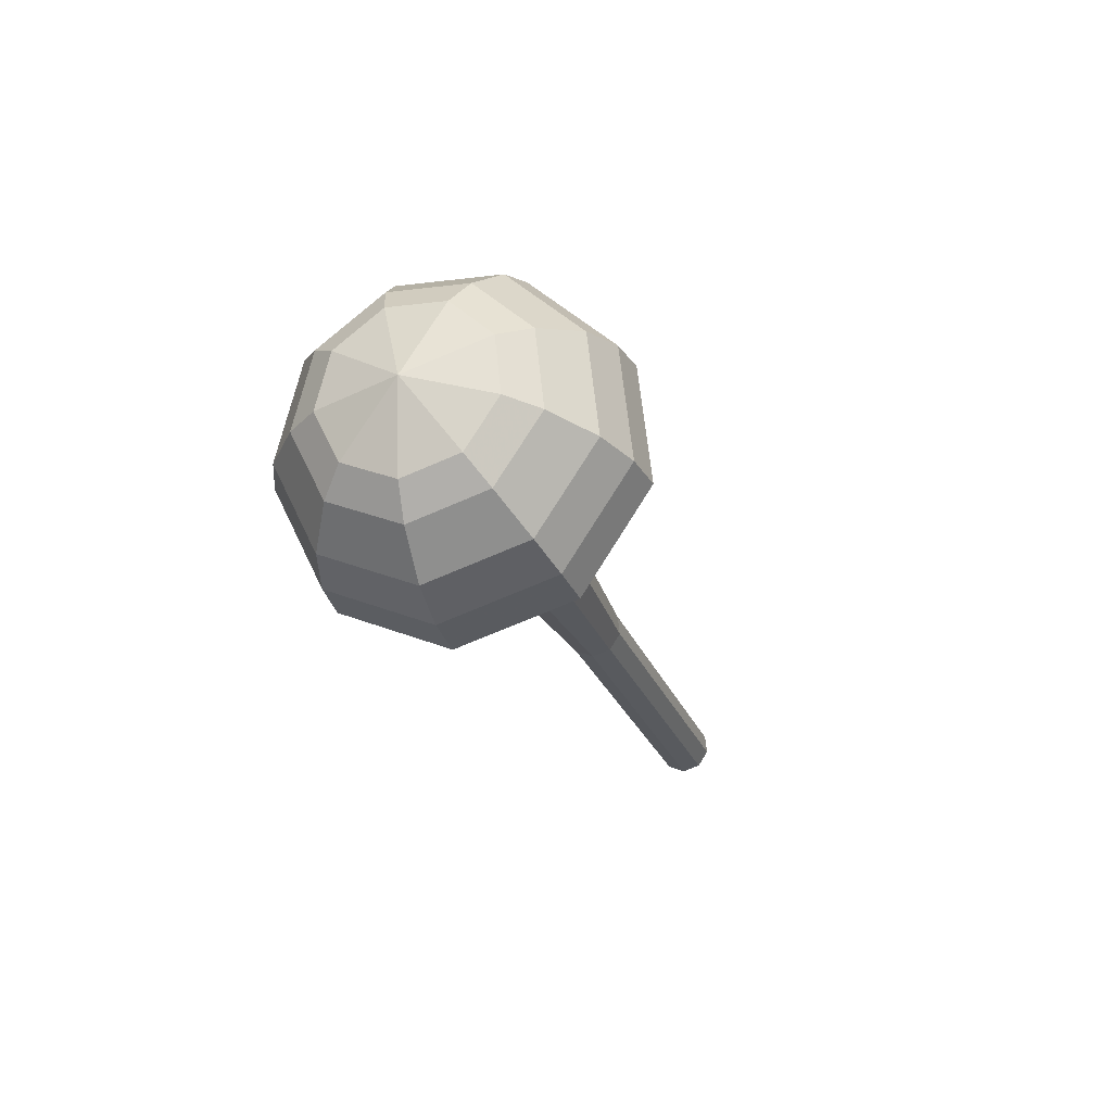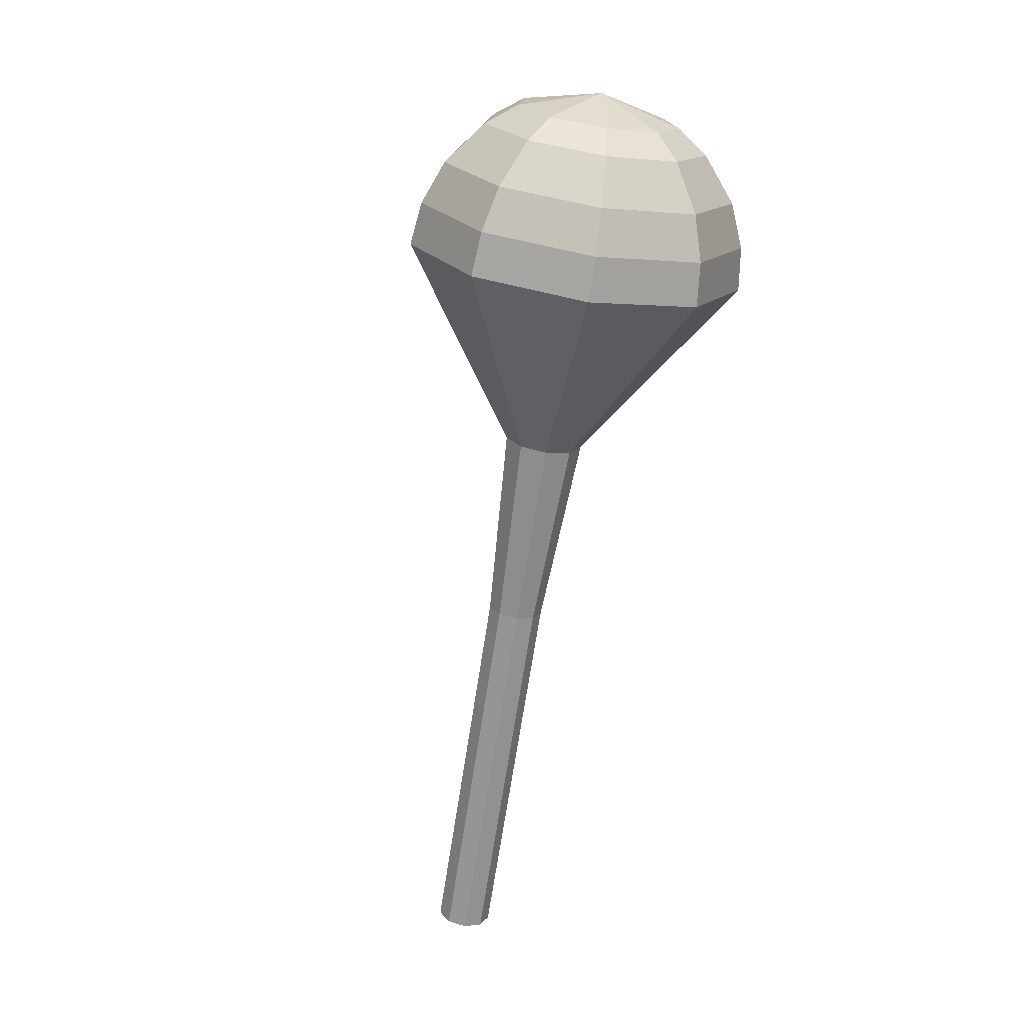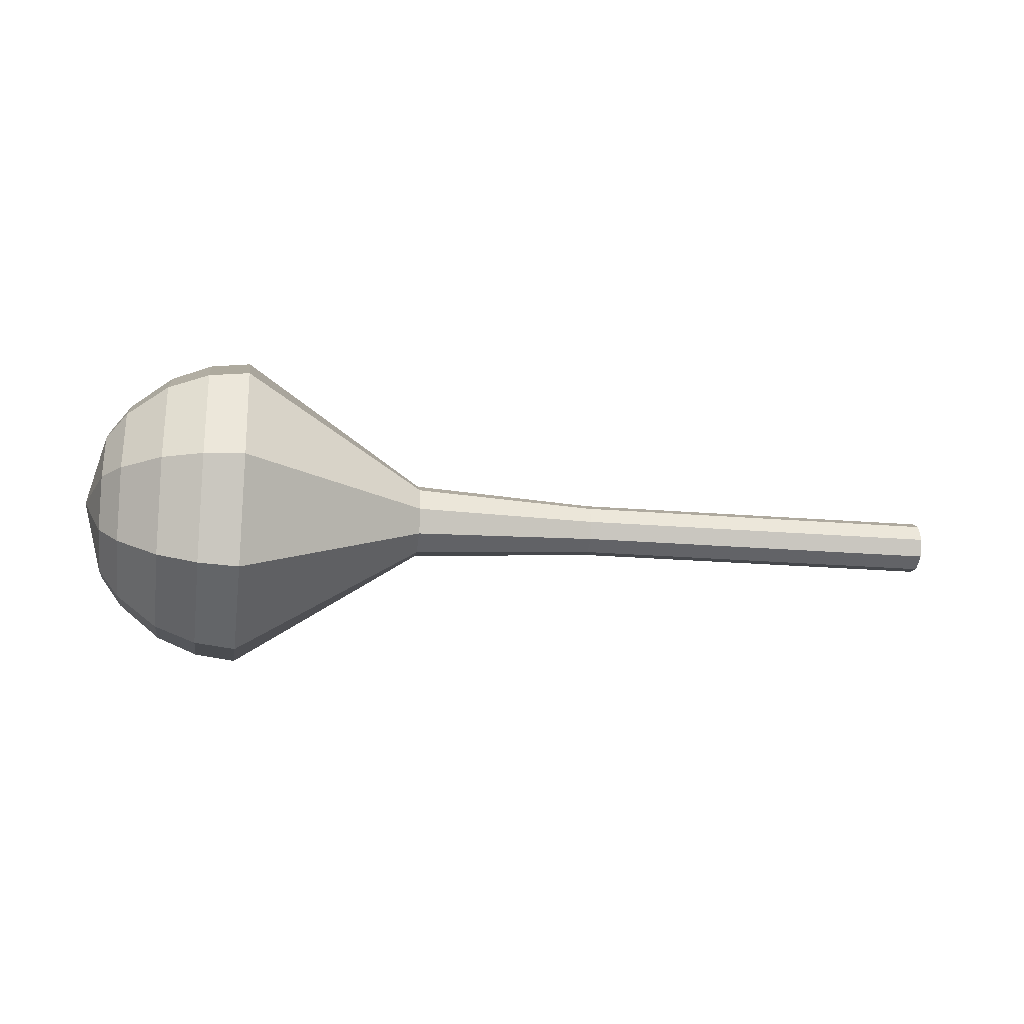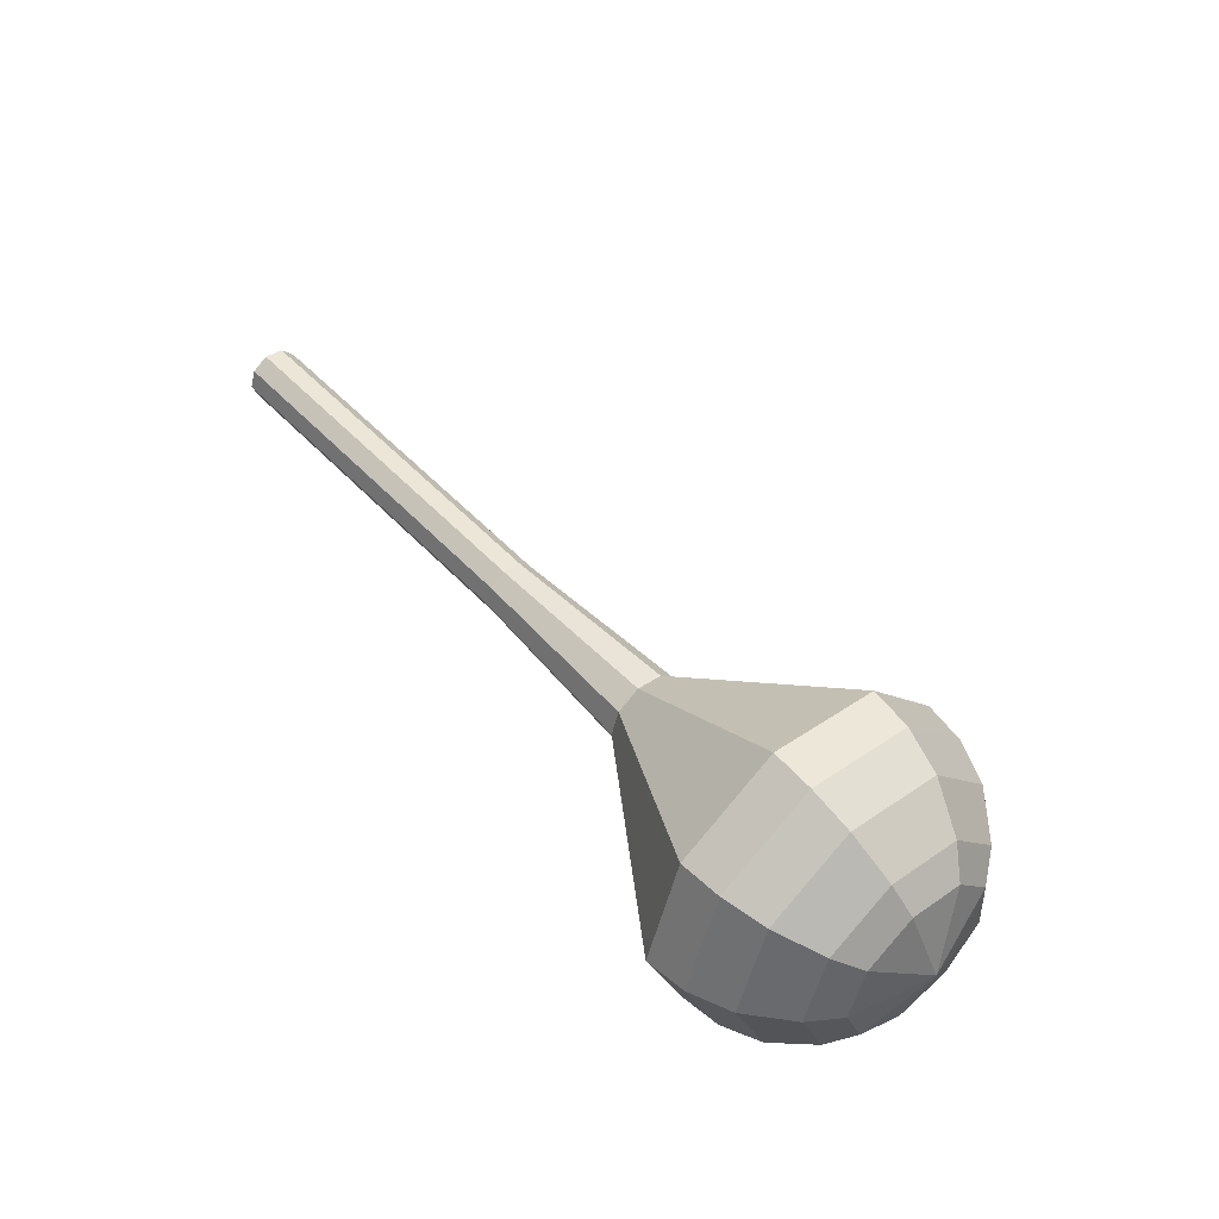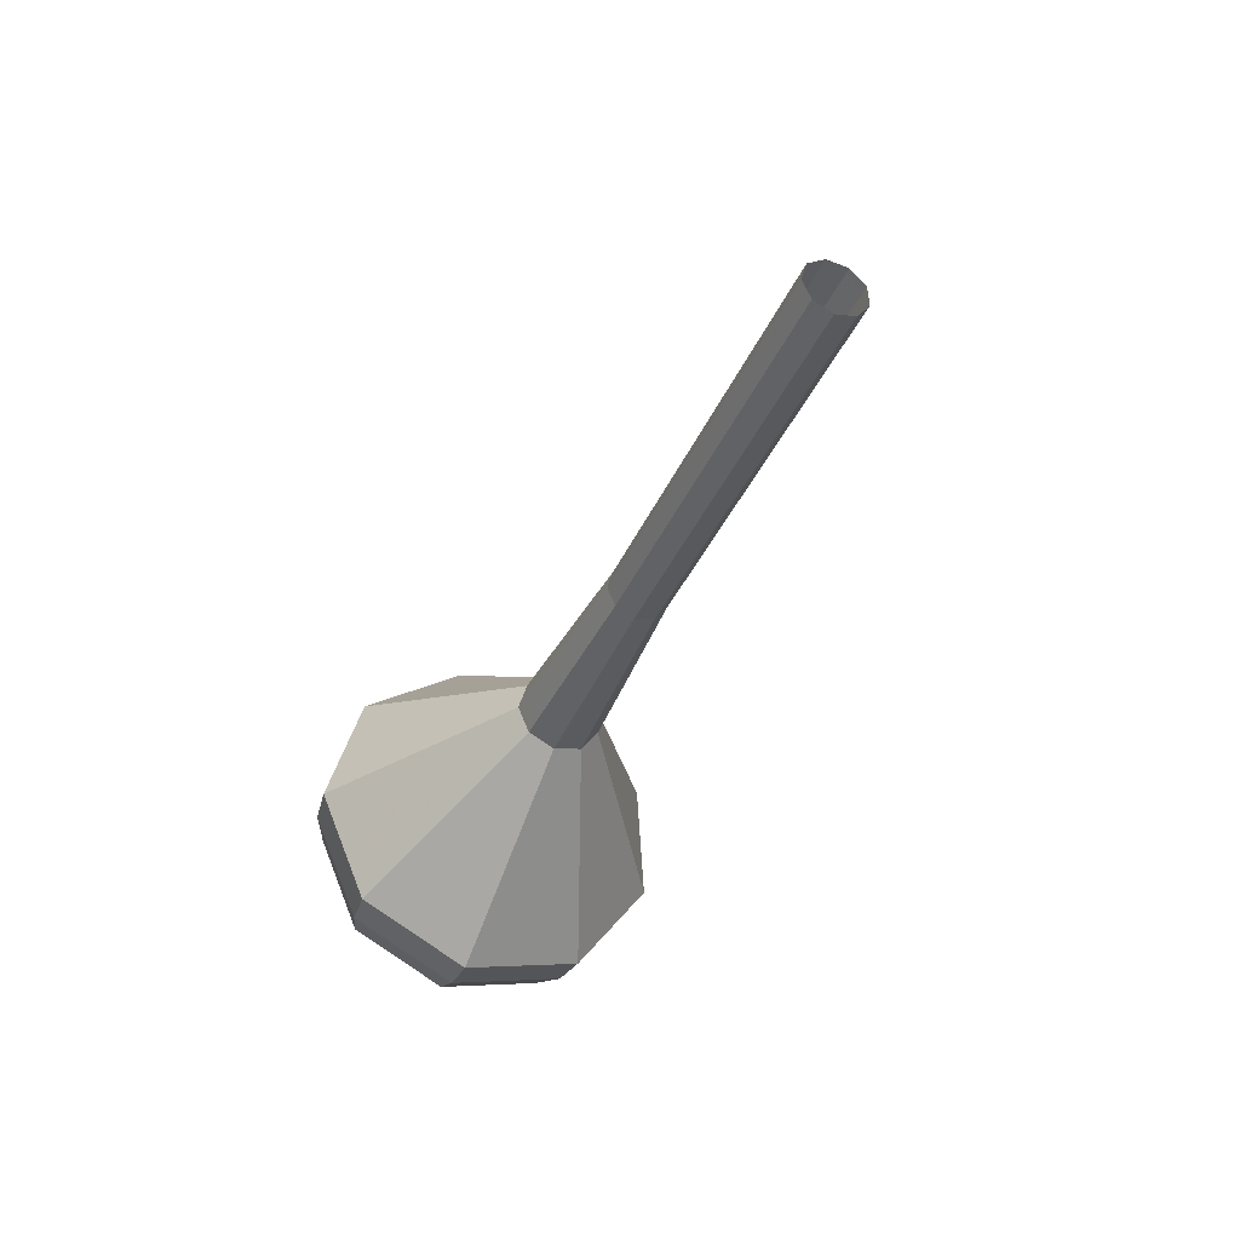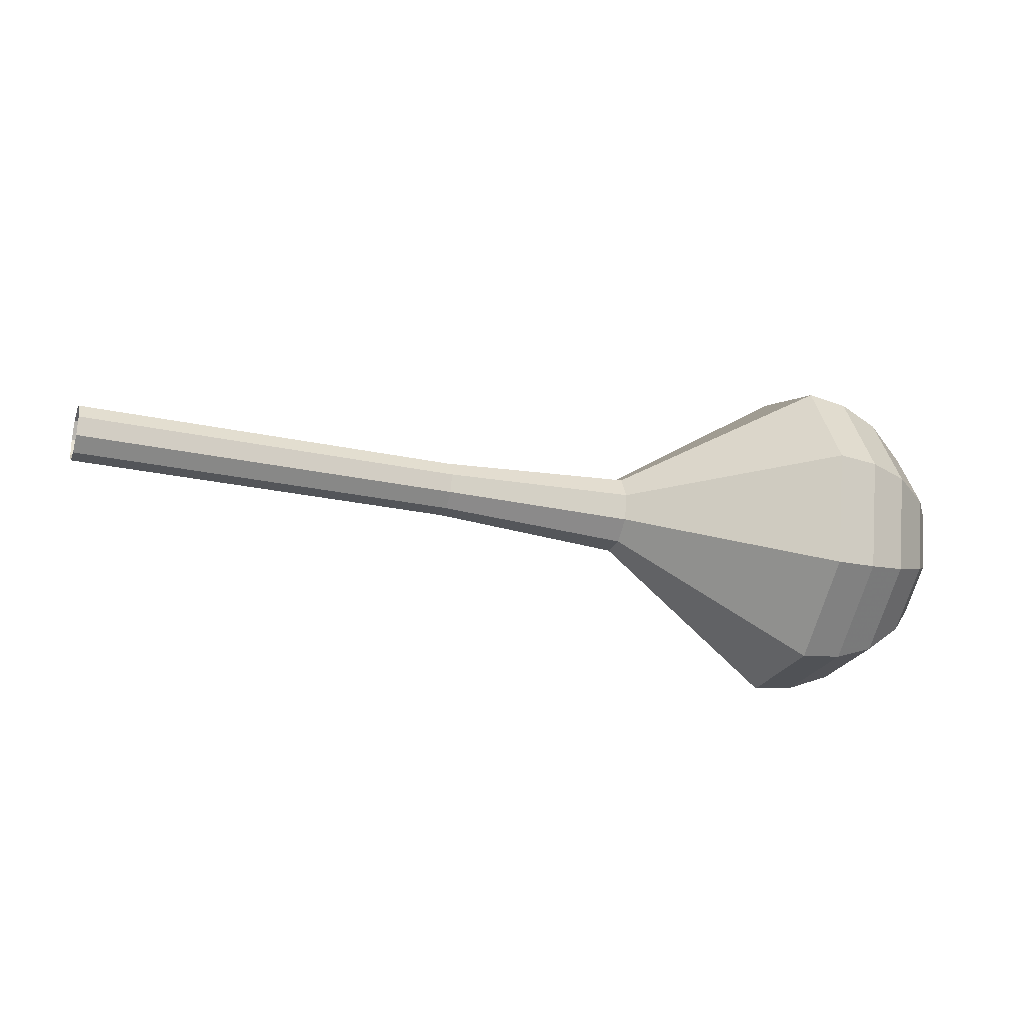
<metadata>
{"format":"obj","ext":"obj","renderer":"f3d","projection":"perspective","resolution":1024,"background":"white","views":[{"elev":-9.6,"azim":104.7,"up":"+Y"},{"elev":-55.1,"azim":77.9,"up":"+Y"},{"elev":-0.8,"azim":-174.2,"up":"+Z"},{"elev":53.3,"azim":63.6,"up":"+Z"},{"elev":-52.7,"azim":-115.3,"up":"+Y"},{"elev":-34.5,"azim":-4.8,"up":"+Z"}]}
</metadata>
<code>
g tube1
v 161 142.3 179.2
v 161 142.6 178.4
v 160.8 143.3 178
v 160.6 144.1 178.1
v 160.4 144.7 178.8
v 160.4 144.6 179.6
v 160.5 144.1 180.3
v 160.7 143.3 180.4
v 160.9 142.6 180
v 161 142.3 179.2
v 165.2 143.4 179.4
v 165.1 143.7 178.6
v 165 144.4 178.2
v 164.8 145.2 178.3
v 164.6 145.7 179
v 164.5 145.7 179.9
v 164.6 145.2 180.5
v 164.8 144.3 180.7
v 165.1 143.6 180.2
v 165.2 143.4 179.4
v 169.3 144.4 179.7
v 169.3 144.7 178.9
v 169.1 145.4 178.4
v 168.9 146.3 178.6
v 168.8 146.8 179.2
v 168.7 146.8 180.1
v 168.8 146.2 180.7
v 169 145.4 180.9
v 169.2 144.7 180.5
v 169.3 144.4 179.7
v 173.5 145.5 179.9
v 173.5 145.8 179.1
v 173.3 146.5 178.6
v 173.1 147.3 178.8
v 172.9 147.8 179.5
v 172.9 147.8 180.3
v 173 147.3 181
v 173.2 146.5 181.1
v 173.4 145.8 180.7
v 173.5 145.5 179.9
v 177.7 146.5 180.1
v 177.6 146.8 179.3
v 177.5 147.6 178.9
v 177.2 148.4 179
v 177.1 148.9 179.7
v 177 148.9 180.5
v 177.1 148.3 181.2
v 177.3 147.5 181.3
v 177.5 146.8 180.9
v 177.7 146.5 180.1
v 186.1 148.2 180.6
v 186.1 148.6 179.4
v 185.8 149.6 178.8
v 185.5 150.8 179
v 185.3 151.5 179.9
v 185.2 151.5 181.2
v 185.4 150.7 182.1
v 185.7 149.6 182.3
v 185.9 148.6 181.7
v 186.1 148.2 180.6
v 195.9 144.7 181
v 195.7 146.5 176.2
v 194.7 150.8 173.6
v 193.4 155.7 174.5
v 192.4 158.9 178.4
v 192.1 158.8 183.6
v 192.7 155.6 187.5
v 193.9 150.6 188.4
v 195.2 146.4 185.8
v 195.9 144.7 181
v 197.6 145.4 181.1
v 197.4 147.1 176.4
v 196.5 151.3 174
v 195.2 156.1 174.8
v 194.3 159.1 178.6
v 194 159 183.6
v 194.6 155.9 187.4
v 195.8 151.1 188.2
v 197 147 185.8
v 197.6 145.4 181.1
v 199.2 146.6 181.2
v 199.1 148.2 177
v 198.2 151.9 174.8
v 197.1 156.1 175.6
v 196.2 158.9 179
v 196 158.8 183.4
v 196.5 156 186.8
v 197.6 151.7 187.6
v 198.6 148 185.4
v 199.2 146.6 181.2
v 200.7 148.6 181.3
v 200.5 149.7 178.1
v 199.9 152.6 176.4
v 199 155.8 177
v 198.4 157.9 179.6
v 198.2 157.9 183
v 198.6 155.7 185.6
v 199.4 152.5 186.2
v 200.2 149.7 184.5
v 200.7 148.6 181.3
v 201.2 150.1 181.3
v 201.2 151 179
v 200.7 153.1 177.8
v 200.1 155.4 178.2
v 199.6 156.9 180.1
v 199.4 156.9 182.6
v 199.7 155.3 184.5
v 200.3 153 184.9
v 200.9 150.9 183.7
v 201.2 150.1 181.3
v 201.3 153.8 181.4
v 201.3 153.8 181.4
v 201.3 153.8 181.4
v 201.3 153.8 181.4
v 201.3 153.8 181.4
v 201.3 153.8 181.4
v 201.3 153.8 181.4
v 201.3 153.8 181.4
v 201.3 153.8 181.4
v 201.3 153.8 181.4
f 1 2 12
f 12 11 1
f 2 3 13
f 13 12 2
f 3 4 14
f 14 13 3
f 4 5 15
f 15 14 4
f 5 6 16
f 16 15 5
f 6 7 17
f 17 16 6
f 7 8 18
f 18 17 7
f 8 9 19
f 19 18 8
f 9 10 20
f 20 19 9
f 11 12 22
f 22 21 11
f 12 13 23
f 23 22 12
f 13 14 24
f 24 23 13
f 14 15 25
f 25 24 14
f 15 16 26
f 26 25 15
f 16 17 27
f 27 26 16
f 17 18 28
f 28 27 17
f 18 19 29
f 29 28 18
f 19 20 30
f 30 29 19
f 21 22 32
f 32 31 21
f 22 23 33
f 33 32 22
f 23 24 34
f 34 33 23
f 24 25 35
f 35 34 24
f 25 26 36
f 36 35 25
f 26 27 37
f 37 36 26
f 27 28 38
f 38 37 27
f 28 29 39
f 39 38 28
f 29 30 40
f 40 39 29
f 31 32 42
f 42 41 31
f 32 33 43
f 43 42 32
f 33 34 44
f 44 43 33
f 34 35 45
f 45 44 34
f 35 36 46
f 46 45 35
f 36 37 47
f 47 46 36
f 37 38 48
f 48 47 37
f 38 39 49
f 49 48 38
f 39 40 50
f 50 49 39
f 41 42 52
f 52 51 41
f 42 43 53
f 53 52 42
f 43 44 54
f 54 53 43
f 44 45 55
f 55 54 44
f 45 46 56
f 56 55 45
f 46 47 57
f 57 56 46
f 47 48 58
f 58 57 47
f 48 49 59
f 59 58 48
f 49 50 60
f 60 59 49
f 51 52 62
f 62 61 51
f 52 53 63
f 63 62 52
f 53 54 64
f 64 63 53
f 54 55 65
f 65 64 54
f 55 56 66
f 66 65 55
f 56 57 67
f 67 66 56
f 57 58 68
f 68 67 57
f 58 59 69
f 69 68 58
f 59 60 70
f 70 69 59
f 61 62 72
f 72 71 61
f 62 63 73
f 73 72 62
f 63 64 74
f 74 73 63
f 64 65 75
f 75 74 64
f 65 66 76
f 76 75 65
f 66 67 77
f 77 76 66
f 67 68 78
f 78 77 67
f 68 69 79
f 79 78 68
f 69 70 80
f 80 79 69
f 71 72 82
f 82 81 71
f 72 73 83
f 83 82 72
f 73 74 84
f 84 83 73
f 74 75 85
f 85 84 74
f 75 76 86
f 86 85 75
f 76 77 87
f 87 86 76
f 77 78 88
f 88 87 77
f 78 79 89
f 89 88 78
f 79 80 90
f 90 89 79
f 81 82 92
f 92 91 81
f 82 83 93
f 93 92 82
f 83 84 94
f 94 93 83
f 84 85 95
f 95 94 84
f 85 86 96
f 96 95 85
f 86 87 97
f 97 96 86
f 87 88 98
f 98 97 87
f 88 89 99
f 99 98 88
f 89 90 100
f 100 99 89
f 91 92 102
f 102 101 91
f 92 93 103
f 103 102 92
f 93 94 104
f 104 103 93
f 94 95 105
f 105 104 94
f 95 96 106
f 106 105 95
f 96 97 107
f 107 106 96
f 97 98 108
f 108 107 97
f 98 99 109
f 109 108 98
f 99 100 110
f 110 109 99
f 101 102 112
f 112 111 101
f 102 103 113
f 113 112 102
f 103 104 114
f 114 113 103
f 104 105 115
f 115 114 104
f 105 106 116
f 116 115 105
f 106 107 117
f 117 116 106
f 107 108 118
f 118 117 107
f 108 109 119
f 119 118 108
f 109 110 120
f 120 119 109
g

</code>
